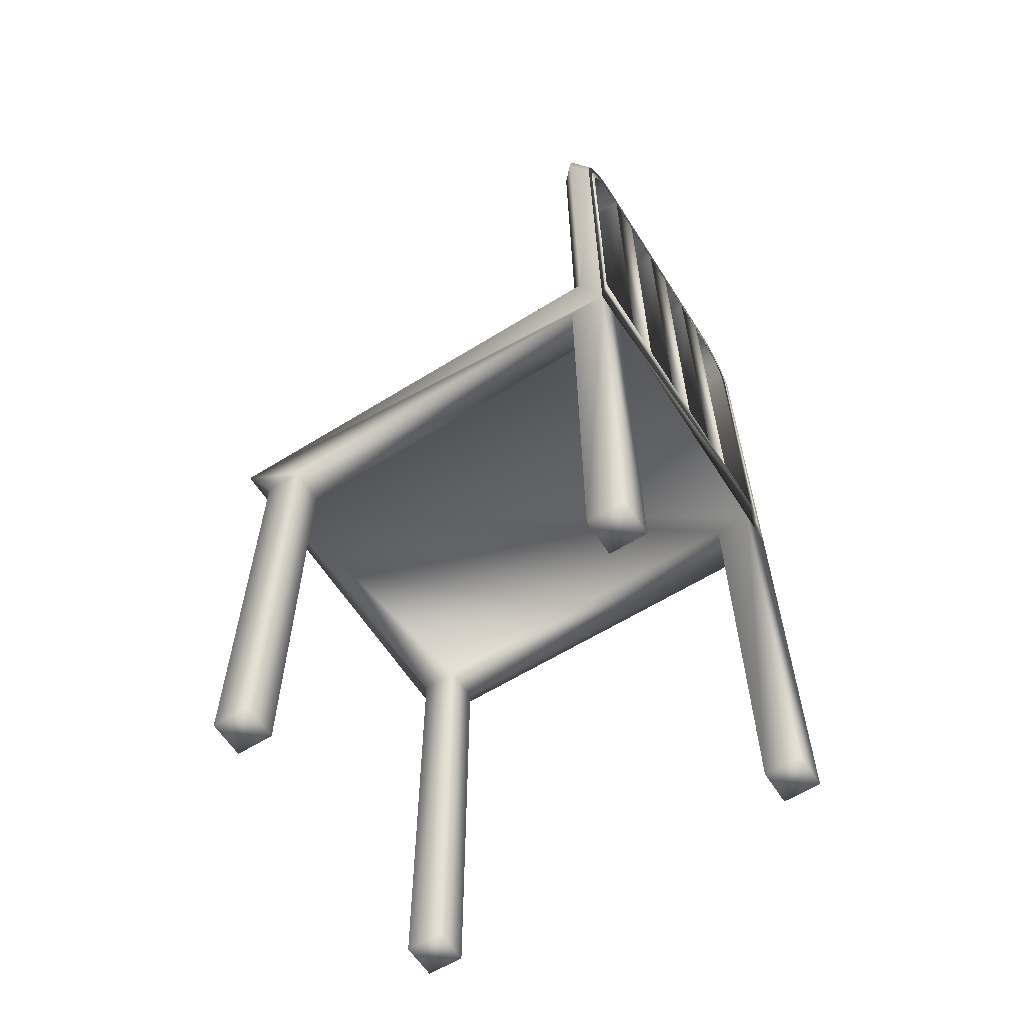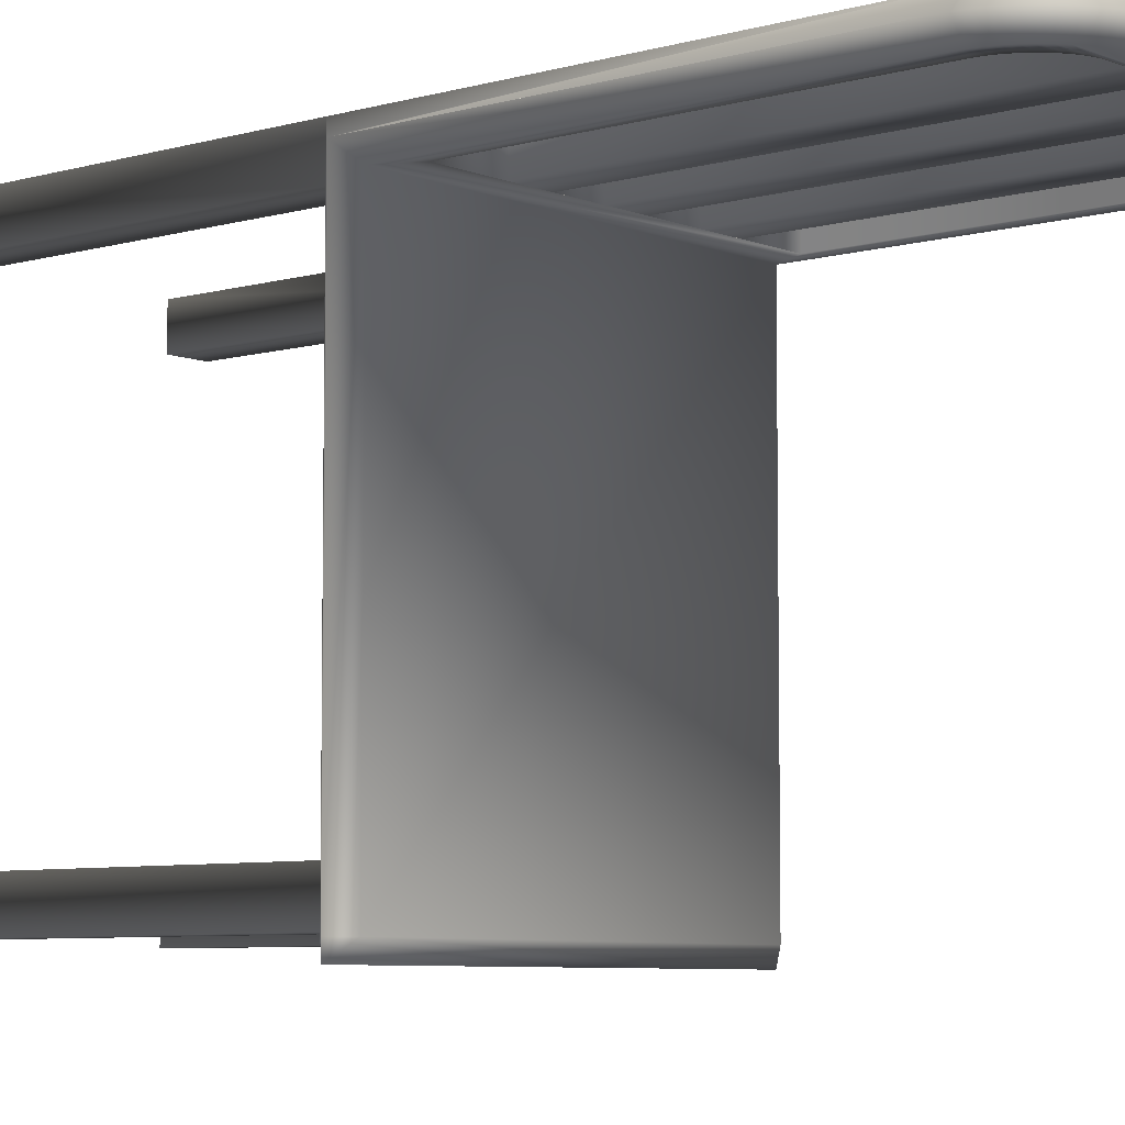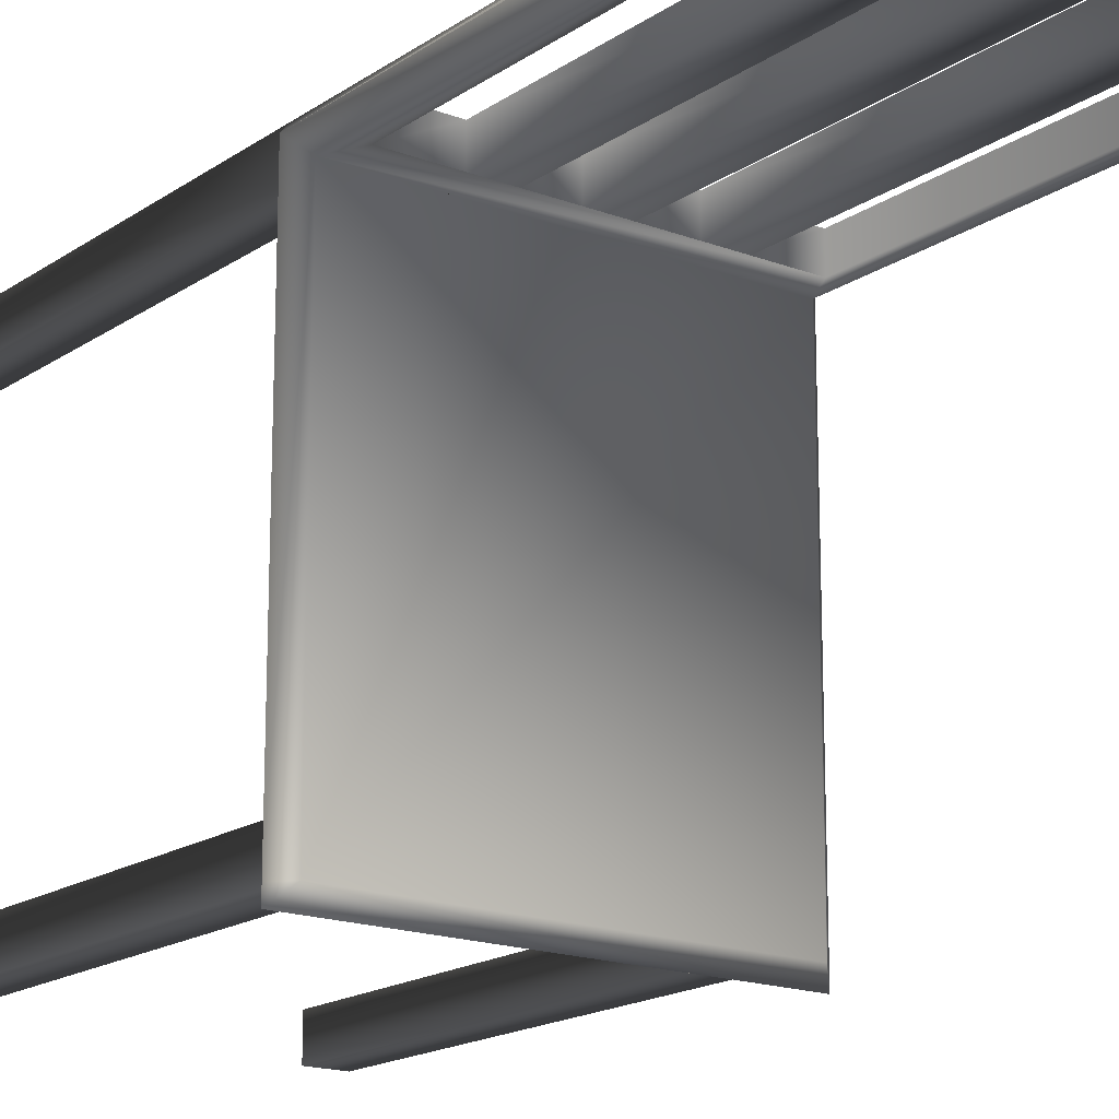
<metadata>
{"format":"obj","ext":"obj","renderer":"f3d","projection":"perspective","resolution":1024,"background":"white","views":[{"elev":-60.9,"azim":-57.6,"up":"+Y"},{"elev":-6.6,"azim":130.3,"up":"+Z"},{"elev":-17.3,"azim":142.9,"up":"+Z"}]}
</metadata>
<code>
v 0.09154 0.155 0.027
v 0.05758 -0.196 0.027
v 0.09154 -0.196 0.027
v 0.05758 0.155 0.027
v -0.1462 -0.196 0.027
v 0.09154 -0.196 0.0553
v 0.1046 0.155 0.027
v 0.05758 0.155 0.0553
v 0.1481 -0.196 0.027
v 0.01796 -0.196 0.027
v 0.09154 0.155 0.0553
v 0.01796 0.155 0.027
v 0.1046 0.155 0.0553
v 0.05758 -0.196 0.0553
v 0.1628 -0.2243 0.027
v 0.01796 -0.196 0.0553
v -0.016 -0.196 0.027
v 0.1481 -0.196 0.0553
v -0.016 0.155 0.027
v 0.1111 0.1545 0.0553
v 0.01796 0.155 0.0553
v -0.1614 -0.2243 0.027
v 0.1628 0.1203 0.027
v -0.05978 -0.196 0.027
v -0.1462 -0.196 0.0553
v 0.1481 0.1115 0.0553
v -0.1388 0.1582 0.027
v 0.1111 0.1545 0.027
v 0.1394 0.1565 0.0553
v -0.1614 0.112 0.027
v 0.1628 -0.2243 -0.3392
v 0.1758 -0.2373 0.04005
v 0.1481 0.1115 0.027
v -0.05978 -0.196 0.0553
v -0.09374 -0.196 0.027
v 0.1606 0.1201 0.0553
v -0.1592 -0.2526 0.0553
v -0.1027 0.155 0.027
v 0.1407 0.1582 0.027
v -0.016 0.155 0.0553
v 0.1166 0.1535 0.0553
v -0.1374 0.1565 0.0553
v -0.016 -0.196 0.0553
v -0.1462 0.1115 0.027
v -0.1745 0.1124 0.04005
v -0.1614 -0.2243 -0.3392
v 0.1758 -0.2373 -0.337
v -0.1745 -0.2373 0.04005
v 0.1477 0.1179 0.027
v 0.1758 0.1216 0.04005
v -0.05978 0.155 0.027
v 0.1477 0.1179 0.0553
v 0.1606 -0.2526 0.0553
v -0.1592 0.1119 0.0553
v -0.1253 -0.2526 0.0553
v -0.1092 0.1545 0.027
v -0.09374 0.155 0.027
v 0.1345 0.1624 0.027
v 0.1166 0.1535 0.027
v 0.1449 0.1517 0.0553
v 0.1334 0.1605 0.0553
v -0.1458 0.1179 0.027
v -0.1609 0.1199 0.027
v -0.1745 -0.2373 -0.3522
v 0.1758 -0.2373 -0.3392
v 0.1606 -0.2526 -0.303
v 0.1466 0.1234 0.027
v 0.1758 -0.2243 0.04005
v 0.1614 0.1273 0.027
v -0.05978 0.155 0.0553
v -0.09374 -0.196 0.0553
v 0.1266 -0.2526 0.0553
v 0.1466 0.1234 0.0553
v -0.1462 0.1115 0.0553
v -0.1253 -0.6601 0.0553
v -0.1146 0.1535 0.027
v -0.1027 0.155 0.0553
v -0.09374 0.155 0.0553
v 0.1487 0.1686 0.04005
v -0.1325 0.1624 0.027
v 0.1218 0.1517 0.0553
v 0.1464 0.1533 0.027
v 0.1557 0.1625 0.04005
v -0.1314 0.1605 0.0553
v -0.1745 -0.2243 0.04005
v -0.1739 0.1216 0.04005
v 0.1758 -0.2373 -0.3522
v 0.1606 -0.2526 -0.337
v 0.1606 -0.2526 0.02134
v 0.174 0.1307 0.04005
v 0.1606 -0.6601 0.0553
v 0.1593 0.1268 0.0553
v -0.1458 0.1179 0.0553
v -0.1253 -0.2526 -0.337
v -0.1592 -0.6601 0.0553
v -0.1253 -0.2526 0.02134
v -0.1445 0.1533 0.027
v -0.1092 0.1545 0.0553
v 0.141 0.1738 0.04005
v 0.1277 0.1658 0.027
v -0.1467 0.1686 0.04005
v 0.1218 0.1517 0.027
v 0.1268 0.1492 0.0553
v 0.1618 0.1555 0.04005
v 0.1268 0.1637 0.0553
v -0.1447 0.1234 0.027
v -0.1594 0.1273 0.027
v -0.1587 0.1196 0.0553
v -0.1592 -0.2526 0.02134
v 0.1606 -0.6601 -0.303
v 0.1266 -0.2526 -0.303
v 0.1448 0.1287 0.027
v 0.1448 0.1287 0.0553
v 0.159 0.1345 0.027
v 0.1266 -0.6601 0.0553
v 0.1266 -0.2526 0.02134
v -0.1253 -0.2526 -0.303
v -0.1592 -0.6601 0.02134
v -0.1253 -0.6601 0.02134
v -0.1199 0.1517 0.027
v -0.1537 0.1625 0.04005
v -0.1146 0.1535 0.0553
v -0.1257 0.1658 0.027
v -0.139 0.1738 0.04005
v 0.1268 0.1492 0.027
v 0.1497 0.1462 0.0553
v -0.1249 0.1637 0.0553
v -0.1721 0.1307 0.04005
v -0.1573 0.1268 0.0553
v 0.1266 -0.2526 -0.337
v -0.1592 -0.2526 -0.303
v 0.1606 -0.6601 -0.337
v 0.1569 0.1337 0.0553
v 0.171 0.1395 0.04005
v 0.1266 -0.6601 0.02134
v 0.1606 -0.6601 0.02134
v -0.1447 0.1234 0.0553
v -0.1253 -0.6601 -0.303
v -0.1249 0.1492 0.027
v -0.1598 0.1555 0.04005
v 0.1327 0.1779 0.04005
v 0.1205 0.1682 0.027
v 0.1514 0.1476 0.027
v 0.1314 0.1461 0.0553
v 0.1669 0.1478 0.04005
v -0.1429 0.1517 0.0553
v 0.1199 0.1661 0.0553
v -0.1429 0.1287 0.027
v -0.157 0.1345 0.027
v 0.1266 -0.6601 -0.337
v -0.1592 -0.2526 -0.337
v 0.1266 -0.6601 -0.303
v 0.1424 0.1336 0.027
v 0.1424 0.1336 0.0553
v 0.1556 0.1413 0.027
v -0.1253 -0.6601 -0.337
v -0.1495 0.1476 0.027
v -0.1199 0.1517 0.0553
v -0.1186 0.1682 0.027
v -0.1307 0.1779 0.04005
v 0.1314 0.1461 0.027
v 0.1356 0.1424 0.0553
v 0.1537 0.1402 0.0553
v -0.118 0.1661 0.0553
v -0.1691 0.1395 0.04005
v -0.155 0.1337 0.0553
v -0.1429 0.1287 0.0553
v -0.1592 -0.6601 -0.337
v 0.1393 0.1383 0.027
v 0.1393 0.1383 0.0553
v -0.1592 -0.6601 -0.303
v -0.1295 0.1461 0.027
v -0.1249 0.1492 0.0553
v -0.165 0.1478 0.04005
v -0.1477 0.1462 0.0553
v 0.1239 0.1808 0.04005
v 0.1131 0.1697 0.027
v 0.1356 0.1424 0.027
v 0.1128 0.1675 0.0553
v -0.1404 0.1336 0.027
v -0.1537 0.1413 0.027
v -0.1337 0.1424 0.027
v -0.1111 0.1697 0.027
v -0.1219 0.1808 0.04005
v -0.1109 0.1675 0.0553
v -0.1373 0.1383 0.027
v -0.1517 0.1402 0.0553
v -0.1404 0.1336 0.0553
v -0.1295 0.1461 0.0553
v 0.1148 0.1827 0.04005
v 0.1051 0.1702 0.027
v 0.1051 0.168 0.0553
v -0.1373 0.1383 0.0553
v -0.1337 0.1424 0.0553
v -0.1032 0.1702 0.027
v -0.1129 0.1827 0.04005
v -0.1031 0.168 0.0553
v 0.1056 0.1833 0.04005
v -0.1036 0.1833 0.04005
g mesh1_mesh1-geometry
f 1 2 3
f 2 1 4
f 5 3 2
f 6 1 3
f 7 4 1
f 8 2 4
f 5 9 3
f 5 2 10
f 1 6 11
f 9 6 3
f 4 7 12
f 1 13 7
f 2 8 14
f 12 8 4
f 5 15 9
f 2 16 10
f 5 10 17
f 11 14 6
f 13 1 11
f 6 9 18
f 12 7 19
f 20 7 13
f 14 11 8
f 16 2 14
f 8 12 21
f 5 22 15
f 23 9 15
f 16 12 10
f 12 17 10
f 5 17 24
f 25 6 14
f 8 11 13
f 9 26 18
f 25 18 6
f 27 19 7
f 17 12 19
f 7 20 28
f 20 29 13
f 25 14 16
f 12 16 21
f 8 13 21
f 22 5 30
f 22 31 15
f 22 32 15
f 9 23 33
f 32 23 15
f 17 34 24
f 5 24 35
f 26 9 33
f 18 36 26
f 25 37 18
f 27 38 19
f 27 7 39
f 40 17 19
f 41 28 20
f 28 39 7
f 41 29 20
f 42 13 29
f 25 16 43
f 21 43 16
f 21 13 40
f 30 5 44
f 45 22 30
f 31 22 46
f 31 47 15
f 48 32 22
f 15 47 32
f 33 23 49
f 23 32 50
f 34 17 43
f 34 51 24
f 51 35 24
f 35 25 5
f 33 52 26
f 18 53 36
f 26 36 52
f 37 25 54
f 55 18 37
f 27 56 38
f 57 19 38
f 27 39 58
f 17 40 43
f 51 40 19
f 28 41 59
f 59 39 28
f 41 60 29
f 42 40 13
f 42 29 61
f 25 43 34
f 43 21 40
f 25 44 5
f 30 44 62
f 22 45 48
f 63 45 30
f 48 46 22
f 64 31 46
f 31 65 47
f 37 32 48
f 47 66 32
f 49 23 67
f 52 33 49
f 50 32 68
f 50 69 23
f 51 34 70
f 35 51 57
f 25 35 71
f 53 18 72
f 36 32 53
f 52 36 73
f 54 25 74
f 48 54 37
f 72 18 55
f 55 32 37
f 75 37 55
f 27 76 56
f 56 77 38
f 19 57 51
f 38 78 57
f 79 58 39
f 27 58 80
f 40 51 70
f 81 59 41
f 59 82 39
f 81 60 41
f 29 83 60
f 42 77 40
f 61 79 29
f 42 61 84
f 25 34 71
f 44 25 74
f 74 62 44
f 30 62 63
f 48 45 85
f 45 63 86
f 46 48 64
f 31 64 87
f 65 31 87
f 65 88 47
f 37 64 48
f 47 88 66
f 32 66 89
f 67 23 69
f 73 49 67
f 49 73 52
f 32 36 68
f 68 36 50
f 69 50 90
f 70 71 34
f 78 35 57
f 35 78 71
f 32 72 53
f 91 72 53
f 32 89 53
f 73 36 92
f 54 74 93
f 85 54 48
f 72 94 55
f 72 32 55
f 37 75 95
f 96 75 55
f 97 76 27
f 76 98 56
f 77 56 98
f 78 38 77
f 58 79 99
f 39 83 79
f 80 58 100
f 80 101 27
f 78 70 40
f 59 81 102
f 102 82 59
f 83 39 82
f 103 60 81
f 83 29 79
f 104 60 83
f 42 98 77
f 78 40 77
f 79 61 99
f 84 61 105
f 101 84 42
f 62 74 93
f 63 62 106
f 54 85 45
f 107 86 63
f 108 45 86
f 64 88 87
f 88 65 87
f 109 64 37
f 88 110 66
f 111 89 66
f 67 69 112
f 67 113 73
f 92 50 36
f 50 92 90
f 90 114 69
f 71 70 78
f 72 91 115
f 89 91 53
f 73 92 113
f 54 93 108
f 116 94 72
f 55 94 117
f 75 118 95
f 118 37 95
f 75 96 119
f 55 117 96
f 97 120 76
f 27 121 97
f 98 76 122
f 99 100 58
f 80 100 123
f 101 80 124
f 121 27 101
f 103 102 81
f 125 82 102
f 82 104 83
f 103 126 60
f 60 104 126
f 42 122 98
f 105 99 61
f 84 105 127
f 84 101 124
f 42 121 101
f 93 106 62
f 63 106 107
f 45 108 54
f 86 107 128
f 86 129 108
f 88 64 130
f 131 64 109
f 37 118 109
f 110 88 132
f 110 111 66
f 89 111 116
f 112 69 114
f 113 67 112
f 133 90 92
f 114 90 134
f 91 135 115
f 135 72 115
f 91 89 136
f 113 92 133
f 108 93 137
f 111 94 116
f 72 135 116
f 94 138 117
f 118 75 119
f 96 118 119
f 131 96 117
f 97 139 120
f 120 122 76
f 140 97 121
f 100 99 141
f 123 100 142
f 123 124 80
f 102 103 125
f 125 143 82
f 104 82 143
f 144 126 103
f 145 126 104
f 146 122 42
f 99 105 141
f 127 105 147
f 124 127 84
f 121 42 146
f 106 93 137
f 107 106 148
f 149 128 107
f 129 86 128
f 108 137 129
f 130 64 94
f 150 88 130
f 64 131 151
f 96 131 109
f 118 96 109
f 88 150 132
f 150 110 132
f 111 110 152
f 135 89 116
f 112 114 153
f 112 154 113
f 90 133 134
f 134 155 114
f 135 91 136
f 89 135 136
f 113 133 154
f 94 111 130
f 138 94 156
f 138 131 117
f 157 139 97
f 139 158 120
f 122 120 158
f 97 140 157
f 146 140 121
f 141 142 100
f 123 142 159
f 124 123 160
f 144 125 103
f 161 143 125
f 143 145 104
f 162 126 144
f 126 145 163
f 146 158 122
f 147 141 105
f 127 147 164
f 127 124 160
f 137 148 106
f 107 148 149
f 128 149 165
f 128 166 129
f 129 137 167
f 94 64 151
f 111 150 130
f 131 168 151
f 110 150 152
f 150 111 152
f 153 114 169
f 154 112 153
f 163 134 133
f 155 134 145
f 169 114 155
f 154 133 170
f 94 168 156
f 168 138 156
f 131 138 171
f 157 172 139
f 158 139 173
f 174 157 140
f 140 146 175
f 142 141 176
f 159 142 177
f 159 160 123
f 125 144 161
f 178 143 161
f 145 143 155
f 162 163 126
f 162 161 144
f 134 163 145
f 146 173 158
f 141 147 176
f 164 147 179
f 160 164 127
f 148 137 167
f 149 148 180
f 181 165 149
f 166 128 165
f 129 167 166
f 168 94 151
f 168 131 171
f 170 153 169
f 153 170 154
f 170 133 163
f 169 155 178
f 138 168 171
f 157 182 172
f 172 173 139
f 157 174 181
f 175 174 140
f 175 173 146
f 176 177 142
f 159 177 183
f 160 159 184
f 178 155 143
f 161 162 178
f 170 163 162
f 179 176 147
f 164 179 185
f 164 160 184
f 167 180 148
f 149 180 186
f 165 181 174
f 149 186 181
f 165 187 166
f 166 167 188
f 169 162 170
f 162 169 178
f 181 182 157
f 182 189 172
f 173 172 189
f 174 175 187
f 175 189 173
f 177 176 190
f 183 177 191
f 183 184 159
f 176 179 190
f 185 179 192
f 184 185 164
f 180 167 188
f 188 186 180
f 187 165 174
f 181 186 182
f 166 193 187
f 166 188 193
f 189 182 194
f 187 194 175
f 175 194 189
f 190 191 177
f 183 191 195
f 184 183 196
f 192 190 179
f 185 192 197
f 185 184 196
f 186 188 193
f 193 182 186
f 187 193 194
f 182 193 194
f 191 190 198
f 198 195 191
f 195 196 183
f 190 192 198
f 199 192 197
f 196 197 185
f 195 198 199
f 196 195 199
f 192 199 198
f 197 196 199
g mesh1_mesh1-geometry
f 3 2 1
f 4 1 2
f 2 3 5
f 3 1 6
f 1 4 7
f 4 2 8
f 3 9 5
f 10 2 5
f 11 6 1
f 3 6 9
f 12 7 4
f 7 13 1
f 14 8 2
f 4 8 12
f 9 15 5
f 10 16 2
f 17 10 5
f 6 14 11
f 11 1 13
f 18 9 6
f 19 7 12
f 13 7 20
f 8 11 14
f 14 2 16
f 21 12 8
f 15 22 5
f 15 9 23
f 10 12 16
f 10 17 12
f 24 17 5
f 14 6 25
f 13 11 8
f 18 26 9
f 6 18 25
f 7 19 27
f 19 12 17
f 28 20 7
f 13 29 20
f 16 14 25
f 21 16 12
f 21 13 8
f 30 5 22
f 15 31 22
f 15 32 22
f 33 23 9
f 15 23 32
f 24 34 17
f 35 24 5
f 33 9 26
f 26 36 18
f 18 37 25
f 19 38 27
f 39 7 27
f 19 17 40
f 20 28 41
f 7 39 28
f 20 29 41
f 29 13 42
f 43 16 25
f 16 43 21
f 40 13 21
f 44 5 30
f 30 22 45
f 46 22 31
f 15 47 31
f 22 32 48
f 32 47 15
f 49 23 33
f 50 32 23
f 43 17 34
f 24 51 34
f 24 35 51
f 5 25 35
f 26 52 33
f 36 53 18
f 52 36 26
f 54 25 37
f 37 18 55
f 38 56 27
f 38 19 57
f 58 39 27
f 43 40 17
f 19 40 51
f 59 41 28
f 28 39 59
f 29 60 41
f 13 40 42
f 61 29 42
f 34 43 25
f 40 21 43
f 5 44 25
f 62 44 30
f 48 45 22
f 30 45 63
f 22 46 48
f 46 31 64
f 47 65 31
f 48 32 37
f 32 66 47
f 67 23 49
f 49 33 52
f 68 32 50
f 23 69 50
f 70 34 51
f 57 51 35
f 71 35 25
f 72 18 53
f 53 32 36
f 73 36 52
f 74 25 54
f 37 54 48
f 55 18 72
f 37 32 55
f 55 37 75
f 56 76 27
f 38 77 56
f 51 57 19
f 57 78 38
f 39 58 79
f 80 58 27
f 70 51 40
f 41 59 81
f 39 82 59
f 41 60 81
f 60 83 29
f 40 77 42
f 29 79 61
f 84 61 42
f 71 34 25
f 74 25 44
f 44 62 74
f 63 62 30
f 85 45 48
f 86 63 45
f 64 48 46
f 87 64 31
f 87 31 65
f 47 88 65
f 48 64 37
f 66 88 47
f 89 66 32
f 69 23 67
f 67 49 73
f 52 73 49
f 68 36 32
f 50 36 68
f 90 50 69
f 34 71 70
f 57 35 78
f 71 78 35
f 53 72 32
f 53 72 91
f 53 89 32
f 92 36 73
f 93 74 54
f 48 54 85
f 55 94 72
f 55 32 72
f 95 75 37
f 55 75 96
f 27 76 97
f 56 98 76
f 98 56 77
f 77 38 78
f 99 79 58
f 79 83 39
f 100 58 80
f 27 101 80
f 40 70 78
f 102 81 59
f 59 82 102
f 82 39 83
f 81 60 103
f 79 29 83
f 83 60 104
f 77 98 42
f 77 40 78
f 99 61 79
f 105 61 84
f 42 84 101
f 93 74 62
f 106 62 63
f 45 85 54
f 63 86 107
f 86 45 108
f 87 88 64
f 87 65 88
f 37 64 109
f 66 110 88
f 66 89 111
f 112 69 67
f 73 113 67
f 36 50 92
f 90 92 50
f 69 114 90
f 78 70 71
f 115 91 72
f 53 91 89
f 113 92 73
f 108 93 54
f 72 94 116
f 117 94 55
f 95 118 75
f 95 37 118
f 119 96 75
f 96 117 55
f 76 120 97
f 97 121 27
f 122 76 98
f 58 100 99
f 123 100 80
f 124 80 101
f 101 27 121
f 81 102 103
f 102 82 125
f 83 104 82
f 60 126 103
f 126 104 60
f 98 122 42
f 61 99 105
f 127 105 84
f 124 101 84
f 101 121 42
f 62 106 93
f 107 106 63
f 54 108 45
f 128 107 86
f 108 129 86
f 130 64 88
f 109 64 131
f 109 118 37
f 132 88 110
f 66 111 110
f 116 111 89
f 114 69 112
f 112 67 113
f 92 90 133
f 134 90 114
f 115 135 91
f 115 72 135
f 136 89 91
f 133 92 113
f 137 93 108
f 116 94 111
f 116 135 72
f 117 138 94
f 119 75 118
f 119 118 96
f 117 96 131
f 120 139 97
f 76 122 120
f 121 97 140
f 141 99 100
f 142 100 123
f 80 124 123
f 125 103 102
f 82 143 125
f 143 82 104
f 103 126 144
f 104 126 145
f 42 122 146
f 141 105 99
f 147 105 127
f 84 127 124
f 146 42 121
f 137 93 106
f 148 106 107
f 107 128 149
f 128 86 129
f 129 137 108
f 94 64 130
f 130 88 150
f 151 131 64
f 109 131 96
f 109 96 118
f 132 150 88
f 132 110 150
f 152 110 111
f 116 89 135
f 153 114 112
f 113 154 112
f 134 133 90
f 114 155 134
f 136 91 135
f 136 135 89
f 154 133 113
f 130 111 94
f 156 94 138
f 117 131 138
f 97 139 157
f 120 158 139
f 158 120 122
f 157 140 97
f 121 140 146
f 100 142 141
f 159 142 123
f 160 123 124
f 103 125 144
f 125 143 161
f 104 145 143
f 144 126 162
f 163 145 126
f 122 158 146
f 105 141 147
f 164 147 127
f 160 124 127
f 106 148 137
f 149 148 107
f 165 149 128
f 129 166 128
f 167 137 129
f 151 64 94
f 130 150 111
f 151 168 131
f 152 150 110
f 152 111 150
f 169 114 153
f 153 112 154
f 133 134 163
f 145 134 155
f 155 114 169
f 170 133 154
f 156 168 94
f 156 138 168
f 171 138 131
f 139 172 157
f 173 139 158
f 140 157 174
f 175 146 140
f 176 141 142
f 177 142 159
f 123 160 159
f 161 144 125
f 161 143 178
f 155 143 145
f 126 163 162
f 144 161 162
f 145 163 134
f 158 173 146
f 176 147 141
f 179 147 164
f 127 164 160
f 167 137 148
f 180 148 149
f 149 165 181
f 165 128 166
f 166 167 129
f 151 94 168
f 171 131 168
f 169 153 170
f 154 170 153
f 163 133 170
f 178 155 169
f 171 168 138
f 172 182 157
f 139 173 172
f 181 174 157
f 140 174 175
f 146 173 175
f 142 177 176
f 183 177 159
f 184 159 160
f 143 155 178
f 178 162 161
f 162 163 170
f 147 176 179
f 185 179 164
f 184 160 164
f 148 180 167
f 186 180 149
f 174 181 165
f 181 186 149
f 166 187 165
f 188 167 166
f 170 162 169
f 178 169 162
f 157 182 181
f 172 189 182
f 189 172 173
f 187 175 174
f 173 189 175
f 190 176 177
f 191 177 183
f 159 184 183
f 190 179 176
f 192 179 185
f 164 185 184
f 188 167 180
f 180 186 188
f 174 165 187
f 182 186 181
f 187 193 166
f 193 188 166
f 194 182 189
f 175 194 187
f 189 194 175
f 177 191 190
f 195 191 183
f 196 183 184
f 179 190 192
f 197 192 185
f 196 184 185
f 193 188 186
f 186 182 193
f 194 193 187
f 194 193 182
f 198 190 191
f 191 195 198
f 183 196 195
f 198 192 190
f 197 192 199
f 185 197 196
f 199 198 195
f 199 195 196
f 198 199 192
f 199 196 197

</code>
